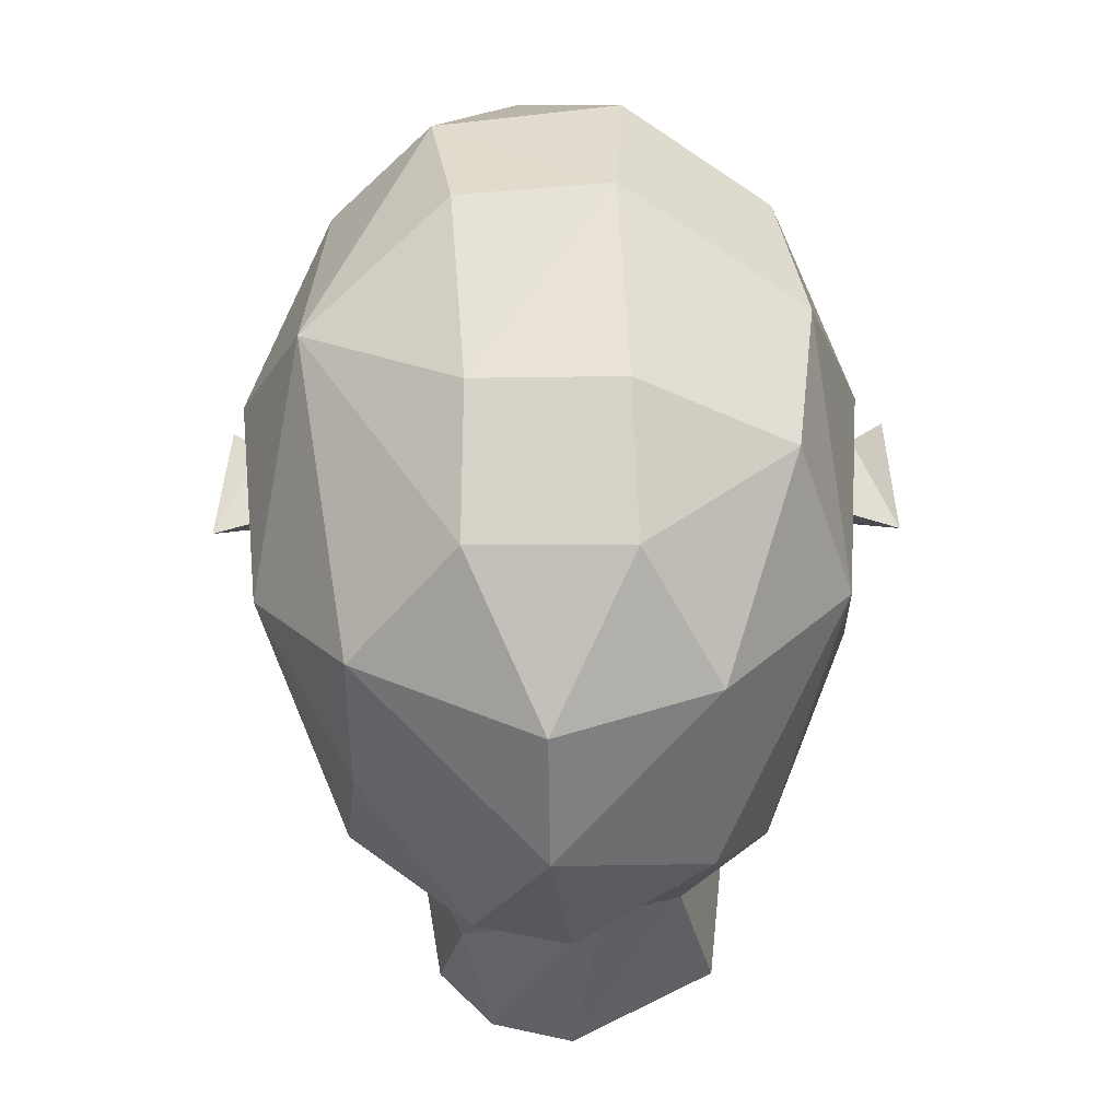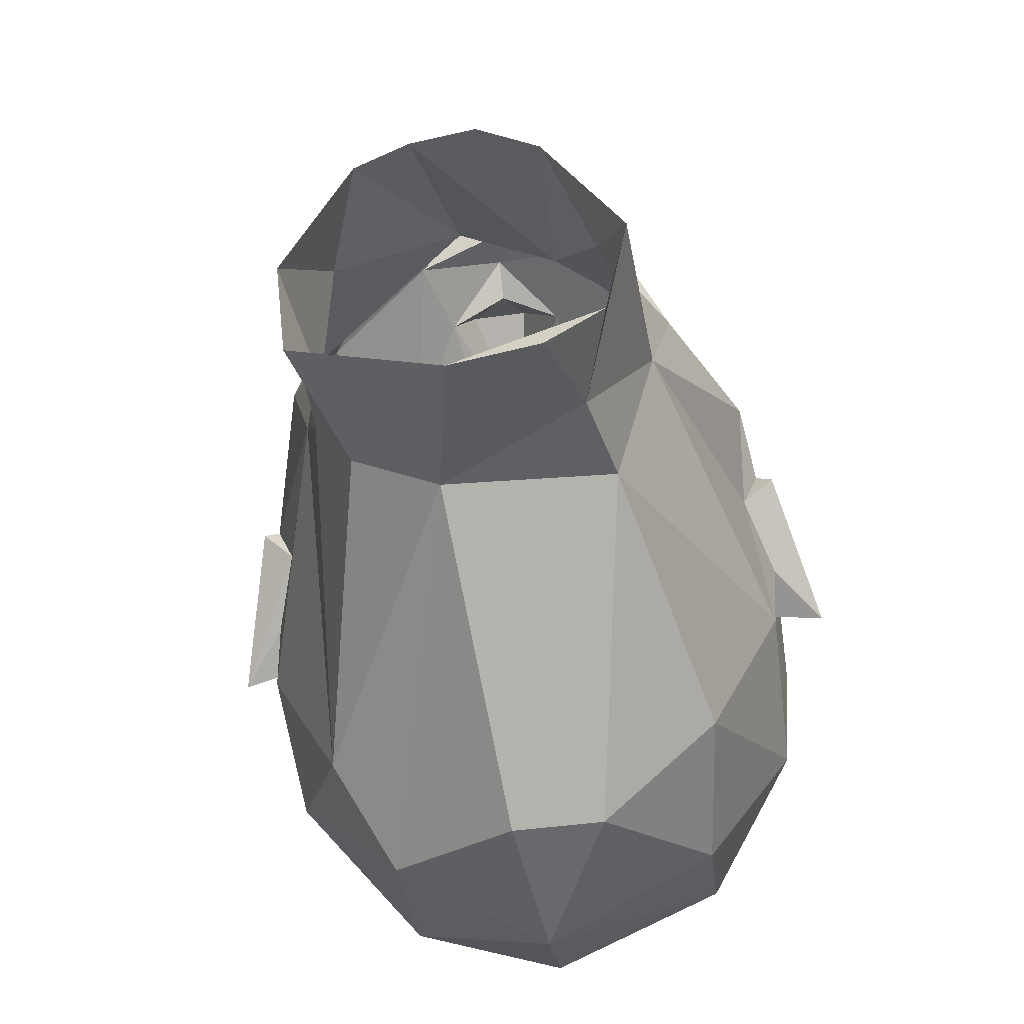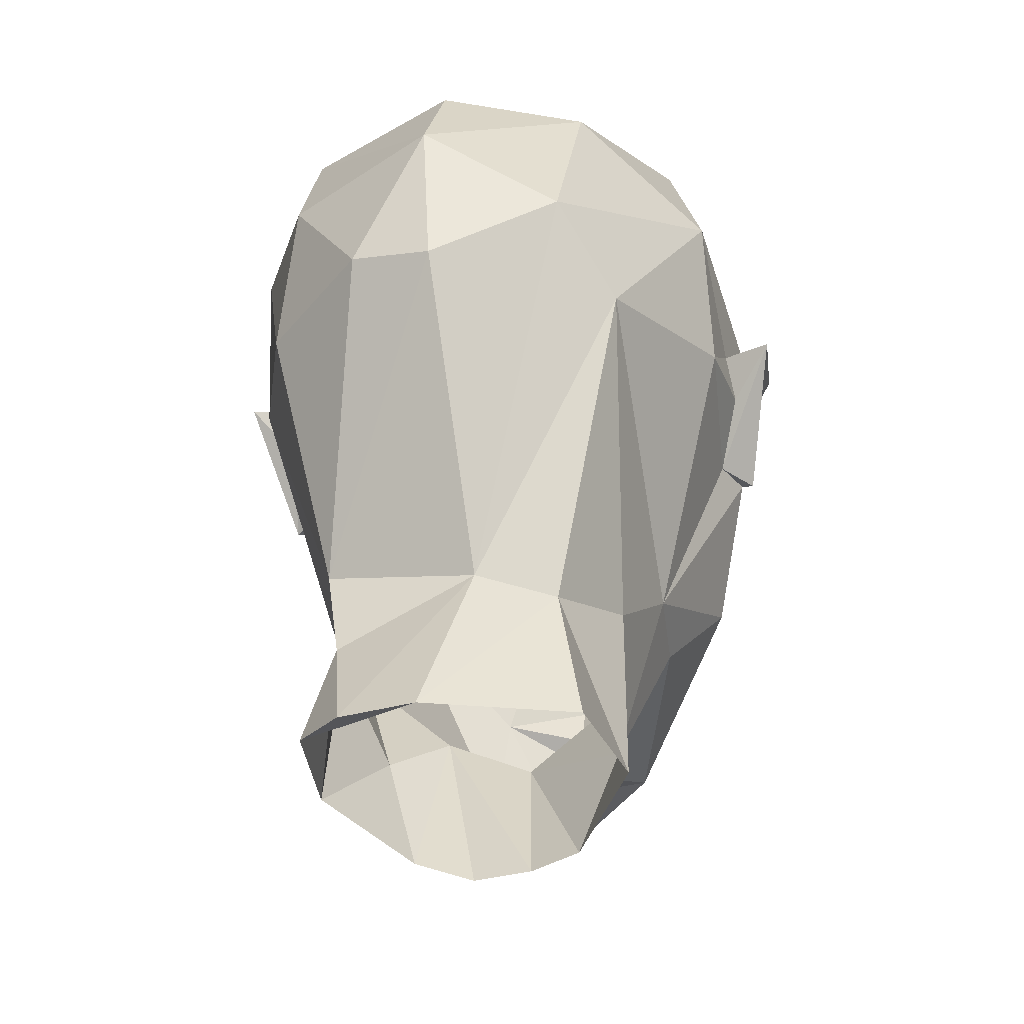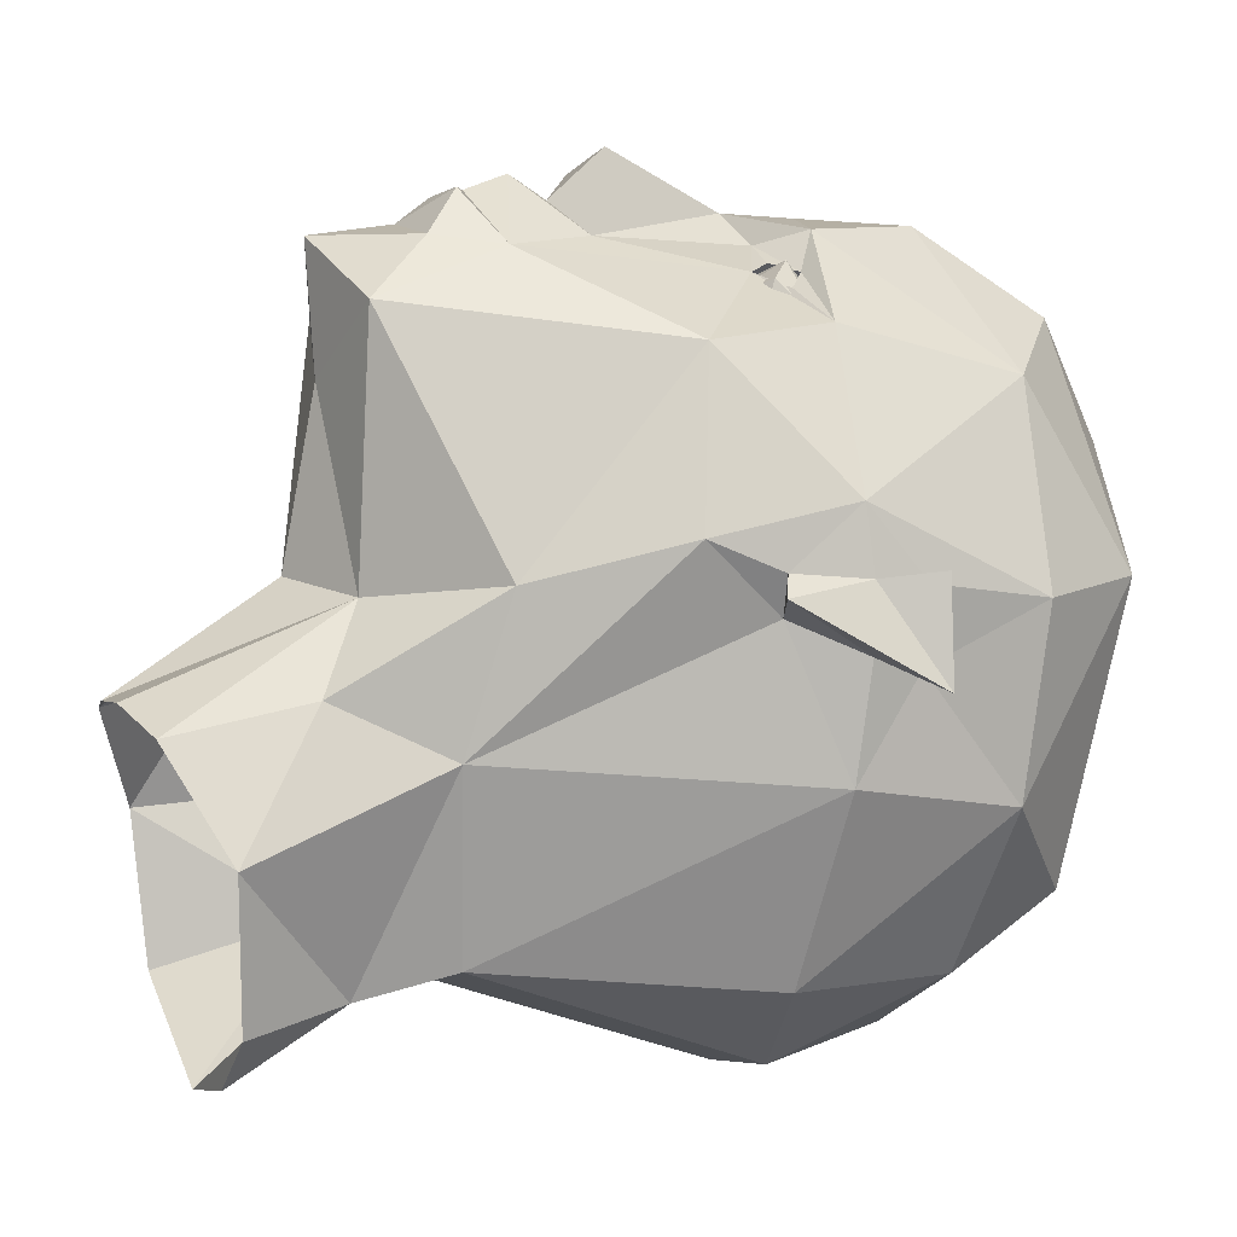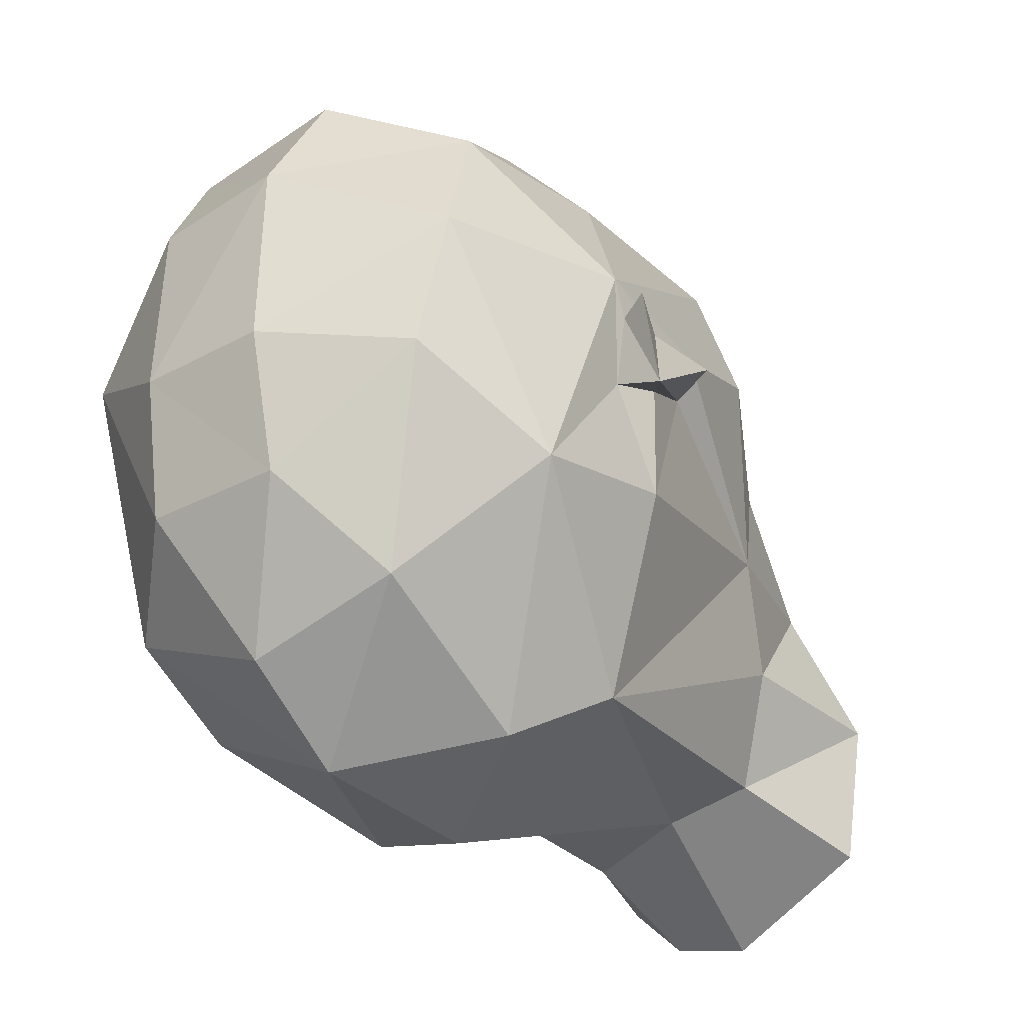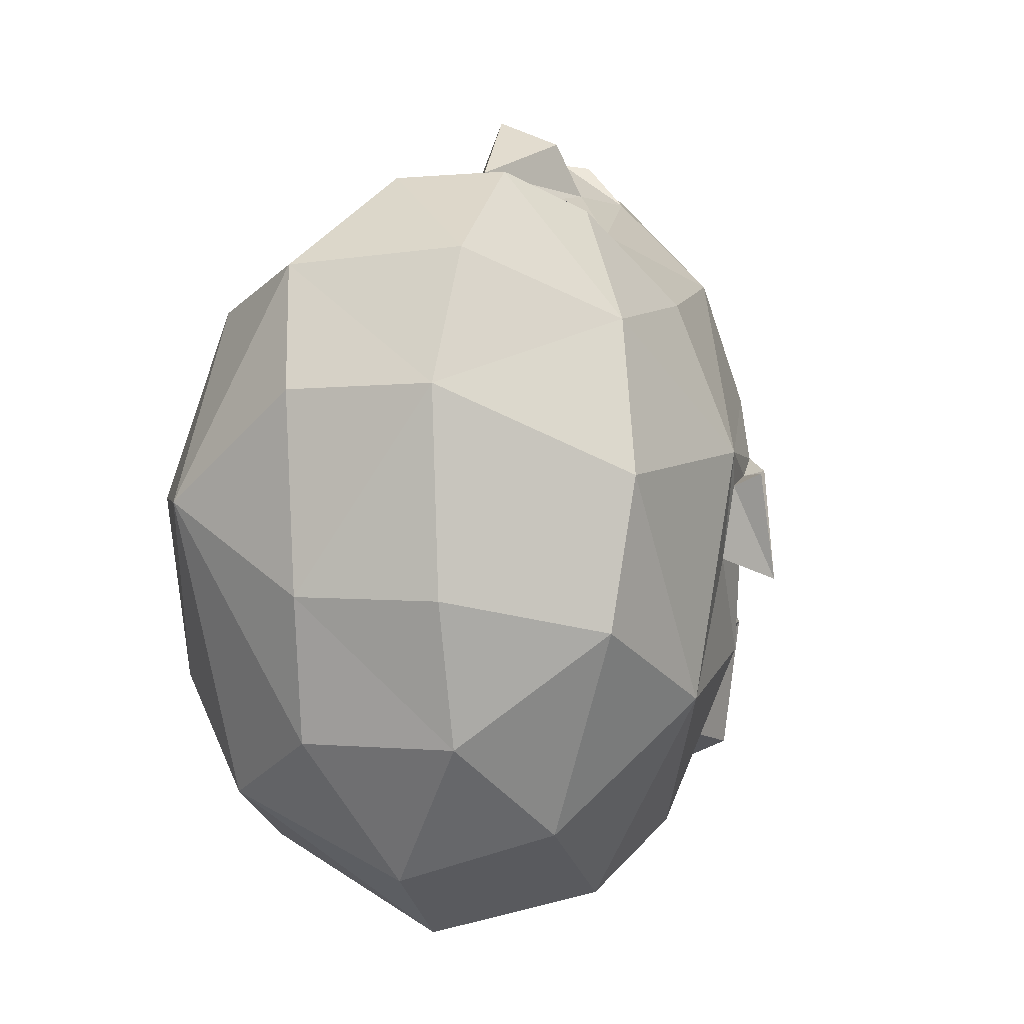
<metadata>
{"format":"obj","ext":"obj","renderer":"f3d","projection":"perspective","resolution":1024,"background":"white","views":[{"elev":-23.1,"azim":-178.3,"up":"+Z"},{"elev":-57.8,"azim":8.1,"up":"+Z"},{"elev":-27.1,"azim":-165.9,"up":"+Y"},{"elev":6.2,"azim":66.0,"up":"+Z"},{"elev":-29.4,"azim":-140.2,"up":"+Z"},{"elev":5.8,"azim":-163.0,"up":"+Z"}]}
</metadata>
<code>
o Sphere.001
v -0.1593 2.759 1.871
v -0.04383 2.821 1.552
v -0.2813 2.675 1.309
v -0.07788 2.588 1.638
v -0.5269 2.53 1.773
v -0.445 2.463 1.527
v -0.6187 2.635 1.305
v -0.8095 2.649 1.519
v -0.5896 2.758 1.844
v -0.8178 2.832 1.484
v -0.3997 2.934 1.338
v -0.5434 2.988 1.696
v -0.2381 2.985 1.688
v 0.7553 2.792 1.629
v 0.636 2.697 1.35
v 0.5947 2.659 1.809
v 0.6286 2.554 1.529
v 0.3733 2.493 1.706
v 0.2794 2.565 1.438
v 0.131 2.568 1.72
v 0.1225 2.743 1.762
v 0.212 2.753 1.414
v 0.2452 2.904 1.678
v 0.4563 2.781 1.888
v 0.6213 2.934 1.599
v 0.5336 2.843 1.369
v 0.4433 0.01288 -0.002226
v 1.28 3.48 -0.3858
v 0.8077 0.2303 -0.4878
v 0.9325 2.597 -1.166
v 0.9389 1.346 0.5981
v 1.35 3.57 0.497
v 0.9834 3.638 1.405
v 1.352 2.987 0.5786
v 0.6311 1.229 -1.012
v 0.9775 2.17 1.562
v 1.3 2.368 0.6391
v 0.6854 0.2758 -1.195
v 0.8279 3.937 -0.8538
v 0.1495 -0.0676 0.1112
v 0.5115 4.03 1.639
v 1.046 4.16 0.5415
v 0.4068 0.8718 0.5212
v 1.348 2.737 0.6064
v 0.8409 1.154 -0.1187
v 1.3 2.987 0.2245
v 1.218 2.388 0.4476
v 1.335 2.74 0.2879
v 1.478 3.01 0.6422
v 1.378 2.326 0.5457
v 1.555 2.987 0.153
v -0.000608 1.488 2.178
v 0.4503 0.9142 1.727
v 0.2946 1.953 1.987
v 0.08824 2.103 2.367
v 0.1403 1.409 2.186
v -0.000609 1.694 2.249
v 0.3365 2.962 2.021
v 0.4603 2.851 1.838
v 0.8747 2.797 1.63
v 0.4555 2.618 1.837
v 0.6437 2.717 1.769
v 0.4144 1.535 1.947
v 0.2725 1.229 1.991
v 1.301 2.715 0.9202
v 0.161 2.765 1.95
v 1.253 2.024 0.7849
v -0.002012 1.872 2.139
v 0.001833 0.8317 1.388
v 0.1521 3.559 2.042
v 0.3199 4.48 0.1682
v 0.3321 4.367 -0.5162
v 0.4102 0.2666 -1.459
v 0.5388 0.7748 -1.119
v 0.6395 0.6363 0.1412
v 1.298 2.679 -0.2541
v 0.3628 2.753 -1.622
v -0.005291 4.01 -1.211
v -0.06807 2.688 -1.694
v 0.8373 3.406 -1.175
v 0.3943 4.369 1.085
v 0.3055 2.768 1.875
v -0.4407 0.006814 0.01179
v -1.286 3.474 -0.3776
v -0.0782 0.8165 1.985
v -0.809 0.2303 -0.4878
v -0.936 2.594 -1.163
v -1.106 1.668 0.9148
v -0.6132 2.975 1.893
v -1.353 2.987 0.5786
v -0.7939 1.111 -0.4535
v -1.301 2.368 0.6614
v -0.1722 1.107 -1.12
v -0.008312 0.2655 -1.553
v -0.734 0.2808 -1.201
v -0.7238 3.906 -0.9681
v -0.1692 -0.05139 0.07836
v -0.9853 3.717 1.394
v -0.04904 0.6912 0.5752
v -0.5708 0.9987 -0.9926
v -1.35 2.737 0.6064
v -0.001847 2.686 2.092
v -0.1941 2.044 2.256
v -0.8701 1.264 0.489
v -0.9197 1.387 0.04098
v -1.302 2.987 0.2245
v -1.22 2.388 0.4476
v -1.048 4.133 0.0129
v -1.337 2.74 0.2879
v -1.493 3.028 0.6455
v -1.37 2.333 0.5983
v -1.554 2.992 0.1376
v -0.922 1.754 1.513
v -0.2987 1.94 1.988
v -0.1981 1.417 2.152
v -0.6577 2.735 1.779
v -0.1687 2.735 1.935
v -0.6235 2.829 1.786
v -0.4141 1.535 1.948
v -0.4915 0.9727 1.643
v -0.2822 1.054 1.98
v -0.5769 2.46 1.779
v -1.373 3.079 0.7485
v -1.033 2.844 1.437
v -0.2537 2.885 2.002
v -0.2597 3.181 2.08
v -0.355 4.47 0.1731
v -0.3245 4.044 1.722
v -0.3822 4.343 -0.5119
v -0.6419 0.573 0.1094
v -1.307 2.711 -0.2566
v 0.000677 3.507 -1.585
v -0.6895 3.057 -1.445
v -1.125 4.011 0.7106
v -0.3009 4.389 1.126
v -0.4087 2.823 1.86
v -0.3798 2.671 1.857
v -0.264 2.743 1.851
v -0.1405 1.236 2.036
f 1 4 2
f 9 5 1
f 6 7 3
f 5 8 6
f 9 10 8
f 9 12 10
f 12 13 11
f 9 1 12
f 24 16 14
f 14 17 15
f 22 15 19
f 17 19 15
f 16 18 17
f 18 20 19
f 24 20 18
f 24 21 20
f 21 23 22
f 21 24 23
f 23 24 25
f 23 25 26
f 22 26 15
f 25 24 14
f 26 25 15
f 34 32 65
f 43 53 69
f 48 34 44
f 31 36 53
f 64 85 53
f 47 67 45
f 79 35 93
f 47 44 37
f 44 65 37
f 102 58 126
f 31 45 67
f 43 27 75
f 28 76 30
f 81 71 135
f 51 49 34
f 66 61 82
f 64 63 56
f 64 139 85
f 64 53 63
f 33 42 41
f 36 63 53
f 68 57 54
f 69 53 85
f 29 75 27
f 73 74 38
f 70 126 58
f 41 135 128
f 29 74 45
f 97 40 43
f 35 74 93
f 28 80 39
f 42 71 81
f 67 37 65
f 43 31 53
f 27 43 40
f 46 32 34
f 42 72 71
f 28 39 42
f 60 65 33
f 28 46 76
f 79 132 77
f 77 80 30
f 59 60 58
f 82 59 66
f 52 56 63
f 57 63 54
f 98 135 134
f 129 96 108
f 120 99 69
f 101 123 90
f 109 90 106
f 130 105 91
f 126 98 89
f 121 120 85
f 104 120 88
f 114 122 119
f 91 87 100
f 107 101 109
f 123 101 92
f 134 108 84
f 131 84 87
f 96 84 108
f 92 111 101
f 112 109 106
f 112 107 109
f 126 89 125
f 119 139 115
f 139 121 85
f 113 121 119
f 124 122 116
f 122 114 117
f 124 89 98
f 98 126 128
f 125 117 102
f 86 100 95
f 86 130 91
f 107 131 105
f 93 87 133
f 72 78 129
f 84 96 133
f 133 96 132
f 127 134 135
f 92 88 123
f 130 99 104
f 120 113 88
f 104 99 120
f 71 129 127
f 105 87 91
f 98 123 124
f 84 106 123
f 133 132 79
f 89 116 118
f 125 89 118
f 117 136 138
f 119 52 57
f 2 4 3
f 1 5 4
f 4 6 3
f 4 5 6
f 6 8 7
f 5 9 8
f 7 8 10
f 7 10 11
f 3 7 11
f 10 12 11
f 12 1 13
f 11 2 3
f 11 13 2
f 13 1 2
f 14 16 17
f 17 18 19
f 16 24 18
f 20 21 22
f 19 20 22
f 22 23 26
f 15 25 14
f 80 28 30
f 41 42 81
f 44 34 65
f 48 46 34
f 58 60 33
f 31 67 36
f 45 74 35
f 47 37 67
f 54 63 61
f 79 77 35
f 47 48 44
f 76 47 45
f 32 28 42
f 34 46 51
f 49 44 34
f 47 37 50
f 37 44 50
f 46 48 51
f 50 51 48
f 48 47 50
f 51 44 49
f 50 44 51
f 70 41 128
f 60 59 62
f 54 66 102
f 36 60 61
f 33 32 42
f 61 66 54
f 60 62 61
f 35 76 45
f 36 61 63
f 66 59 58
f 99 43 69
f 36 67 65
f 65 60 36
f 31 43 75
f 41 70 33
f 38 94 73
f 70 58 33
f 54 102 55
f 58 102 66
f 41 81 135
f 68 54 55
f 29 38 74
f 29 45 75
f 76 46 48
f 93 73 94
f 76 48 47
f 72 39 78
f 77 30 35
f 73 93 74
f 132 78 39
f 80 132 39
f 32 33 65
f 45 31 75
f 42 39 72
f 97 43 99
f 76 35 30
f 28 32 46
f 77 132 80
f 63 57 52
f 139 64 56
f 87 84 133
f 98 128 135
f 109 101 90
f 105 92 107
f 107 92 101
f 83 97 99
f 135 71 127
f 112 106 90
f 90 110 112
f 90 101 110
f 111 92 107
f 112 111 107
f 112 110 101
f 112 101 111
f 117 138 137
f 102 117 114
f 137 122 117
f 113 124 123
f 119 122 113
f 68 114 57
f 68 55 103
f 69 85 120
f 86 83 130
f 123 88 113
f 95 100 94
f 113 120 121
f 102 103 55
f 122 124 113
f 103 102 114
f 125 102 126
f 70 128 126
f 68 103 114
f 86 91 100
f 109 106 131
f 107 109 131
f 129 78 96
f 94 100 93
f 100 87 93
f 79 93 133
f 132 96 78
f 127 108 134
f 92 105 88
f 105 104 88
f 130 104 105
f 130 83 99
f 71 72 129
f 106 90 123
f 127 129 108
f 105 131 87
f 98 134 123
f 123 134 84
f 84 131 106
f 89 124 116
f 137 116 122
f 136 125 118
f 117 125 136
f 115 56 52
f 52 119 115
f 119 121 139
f 57 114 119
f 139 56 115

</code>
